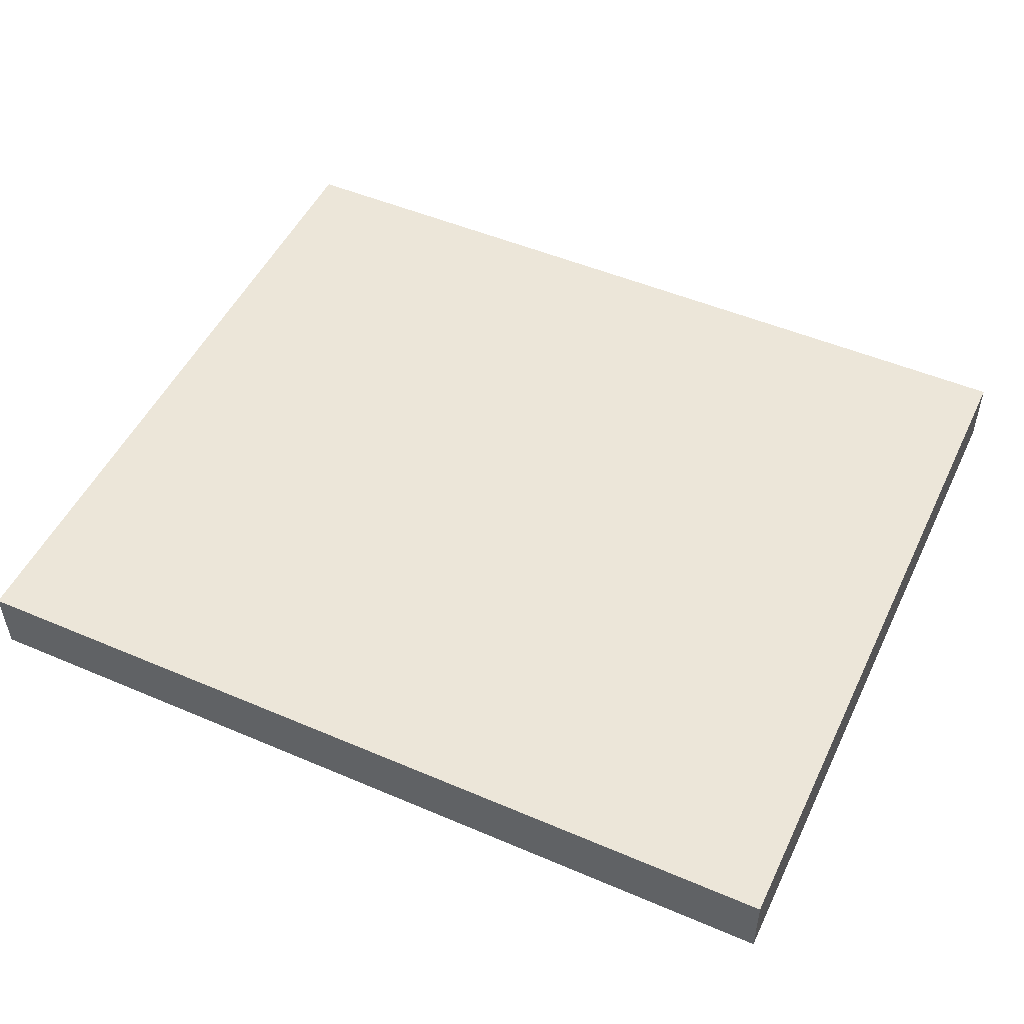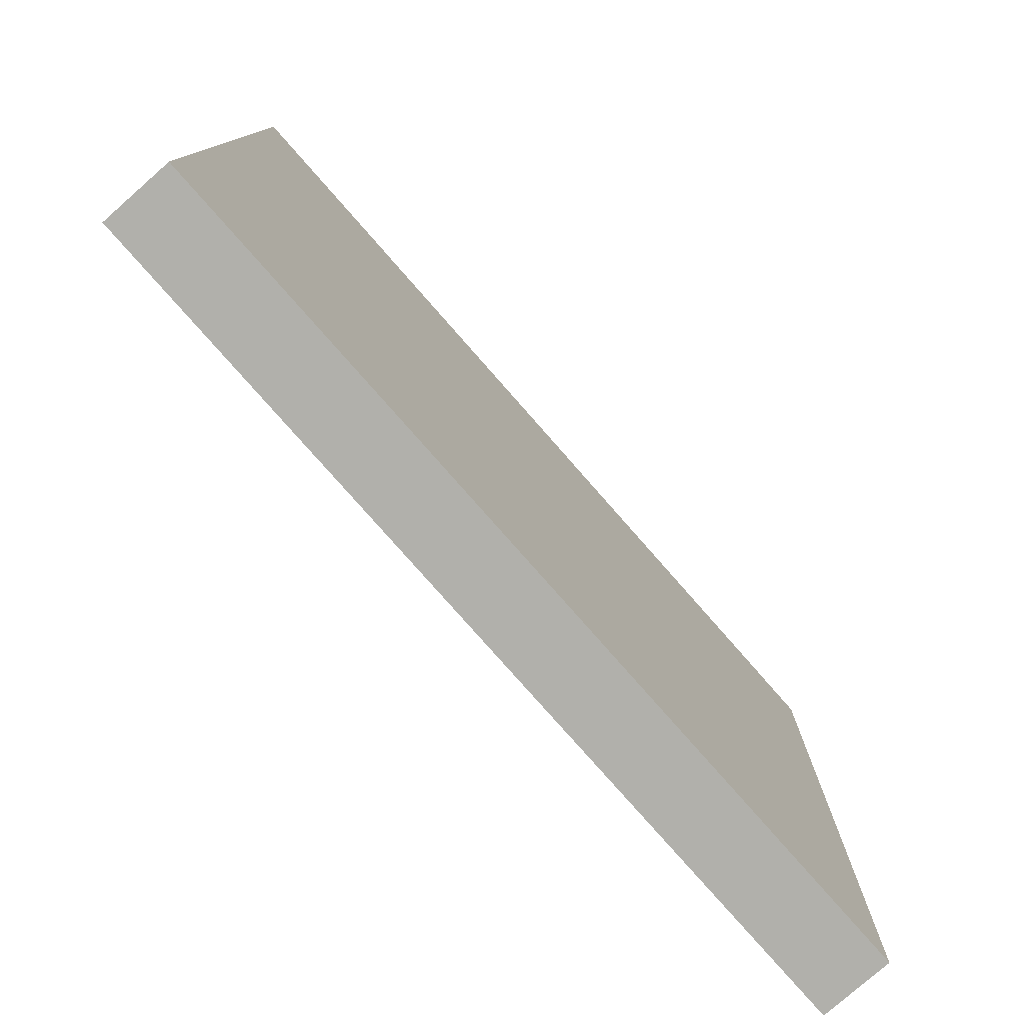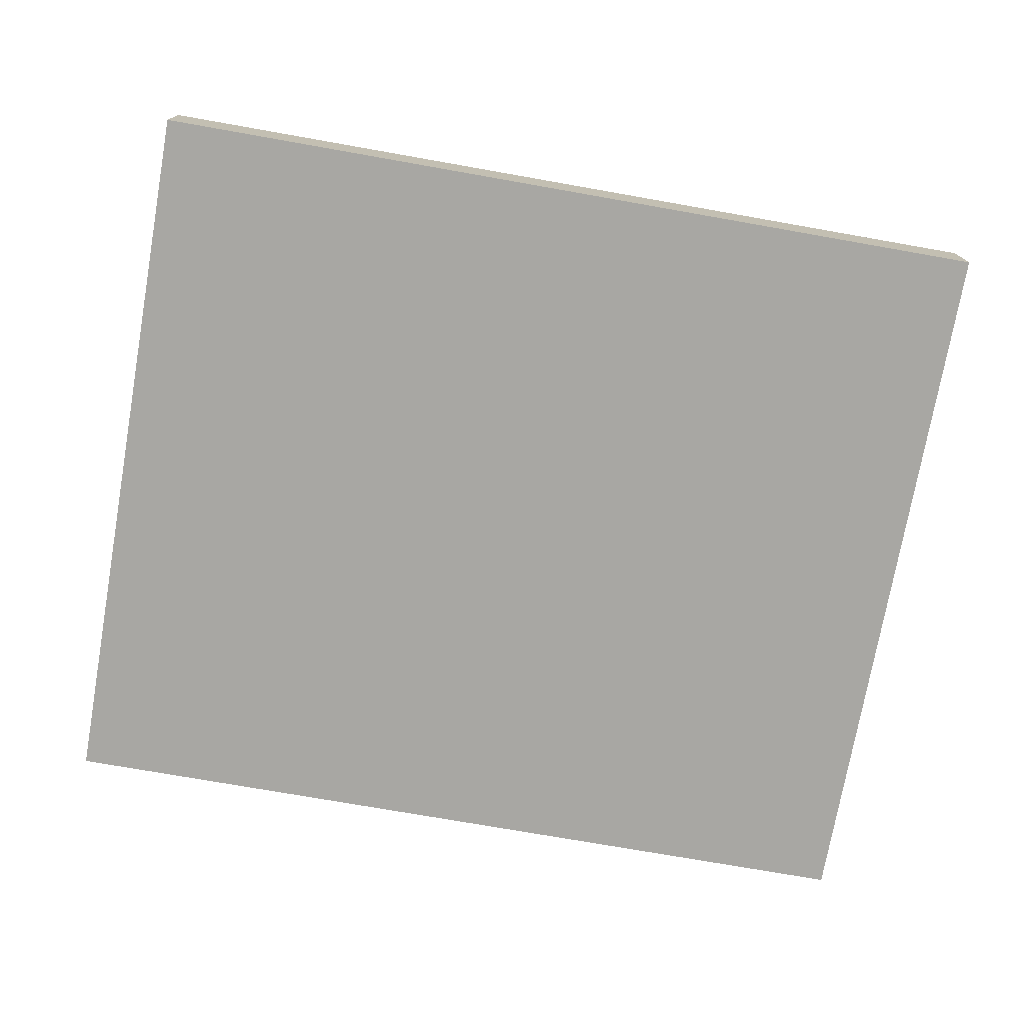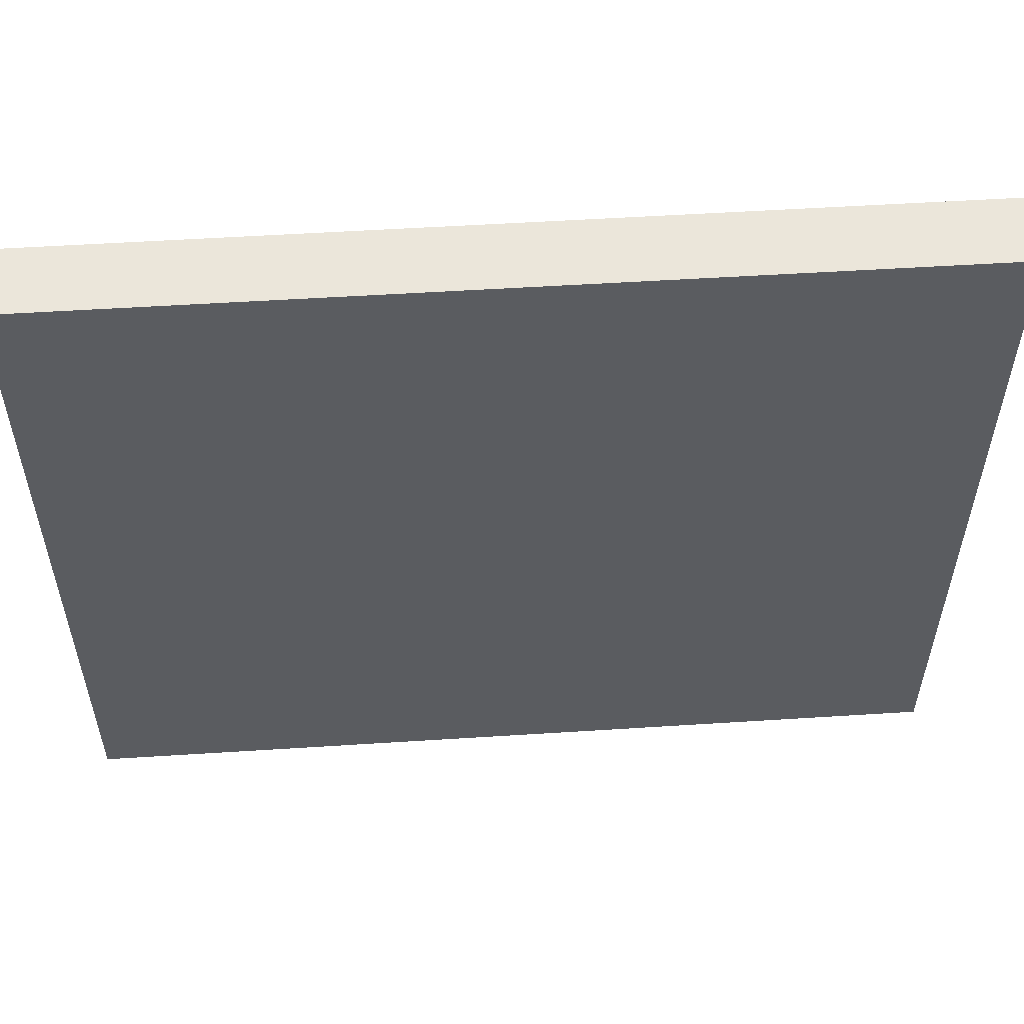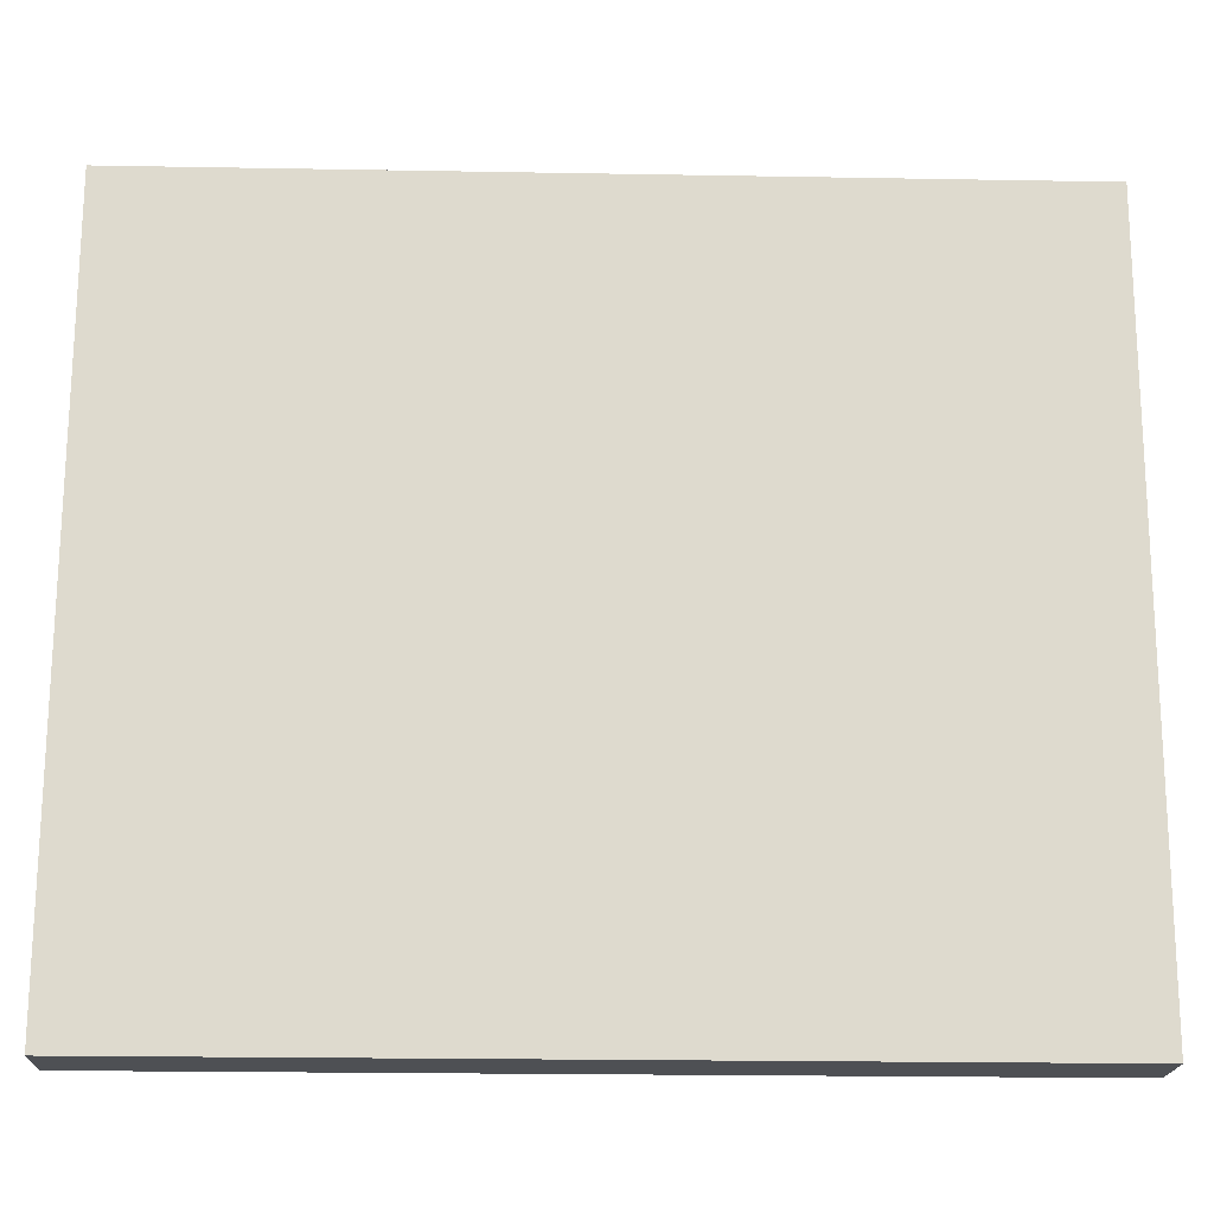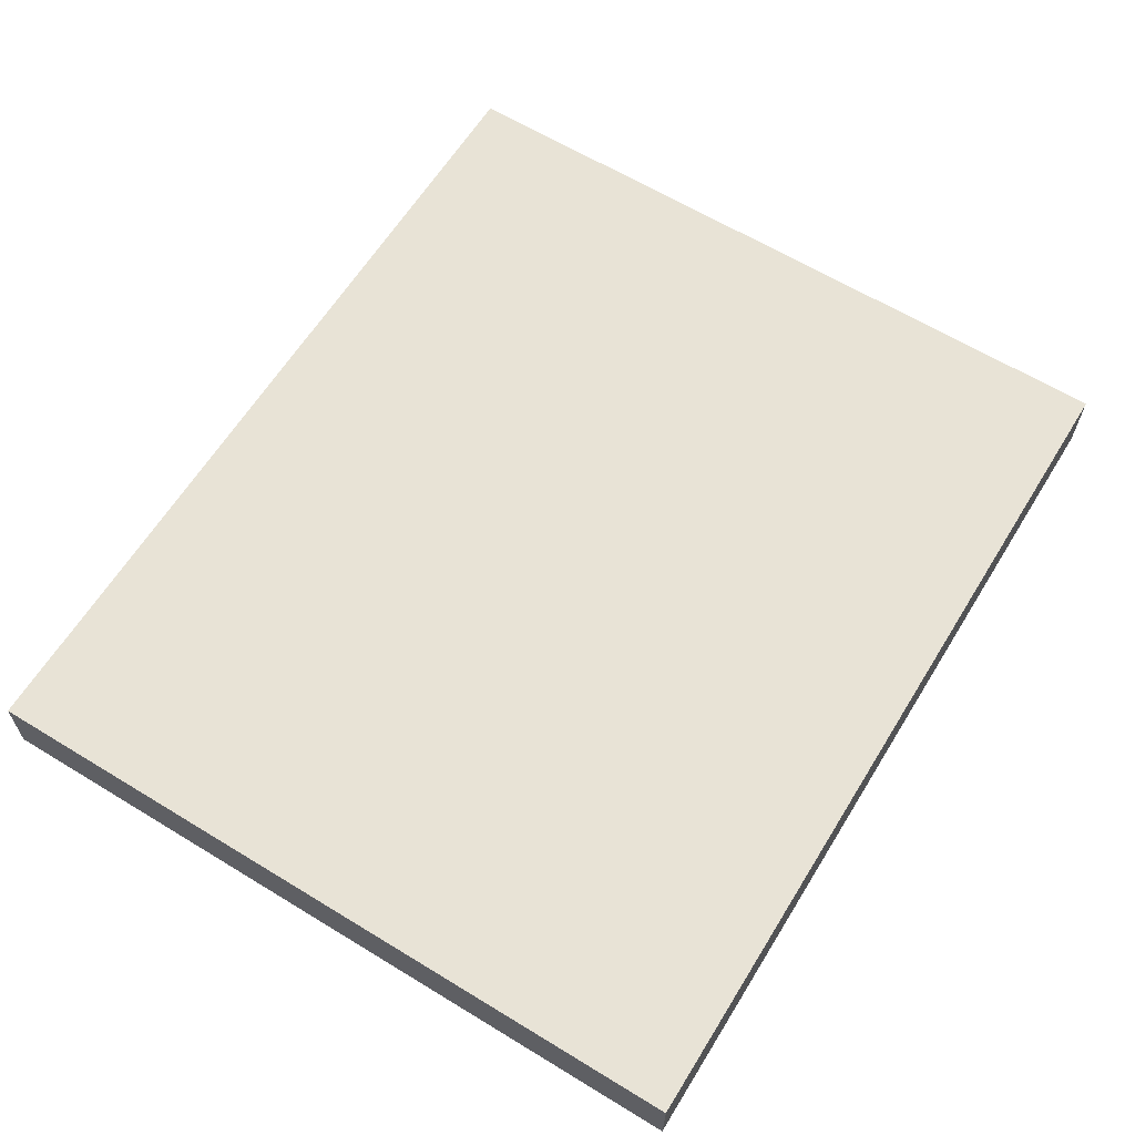
<metadata>
{"format":"obj","ext":"obj","renderer":"f3d","projection":"perspective","resolution":1024,"background":"white","views":[{"elev":50.1,"azim":-154.7,"up":"+Z"},{"elev":-78.8,"azim":131.5,"up":"+Y"},{"elev":-75.0,"azim":170.1,"up":"+Z"},{"elev":54.6,"azim":176.2,"up":"+Y"},{"elev":-19.0,"azim":178.4,"up":"+Y"},{"elev":62.3,"azim":121.7,"up":"+Z"}]}
</metadata>
<code>
o Plane
v -0.6711 0.5687 -0.003674
v -0.6689 -0.5712 0.006904
v 0.6711 -0.5687 0.003674
v 0.6689 0.5712 -0.006904
v -0.6708 0.5698 0.1049
v 0.6692 0.5722 0.1017
v 0.6713 -0.5677 0.1123
v -0.6687 -0.5702 0.1155
f 1 2 3 4
f 5 6 7 8
f 3 2 8 7
f 1 4 6 5
f 4 3 7 6
f 2 1 5 8

</code>
